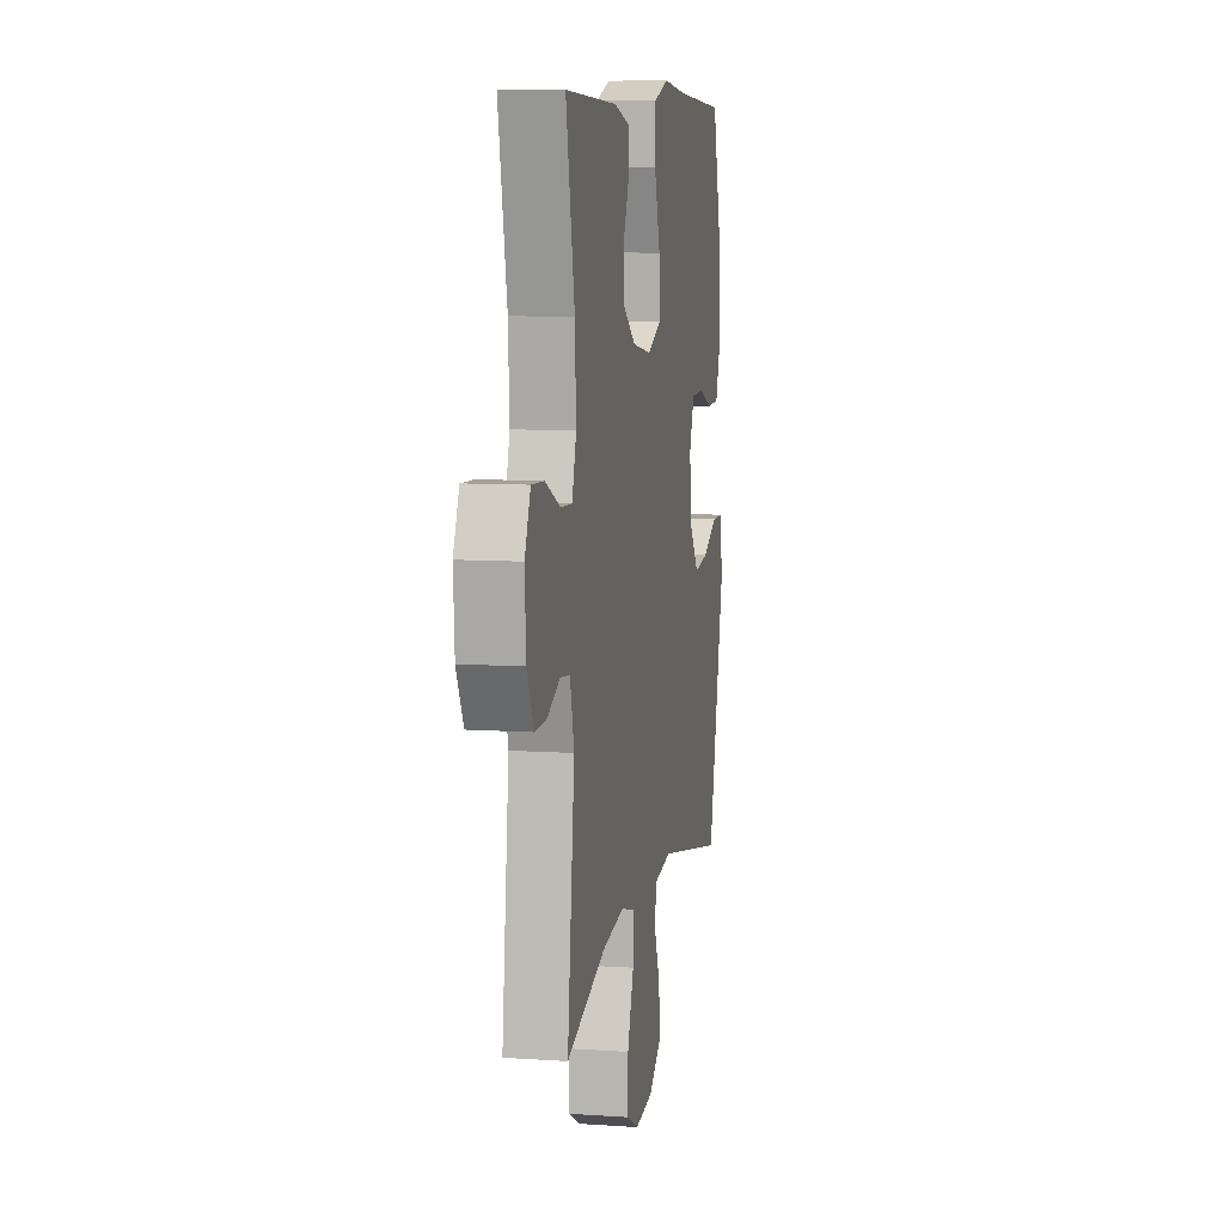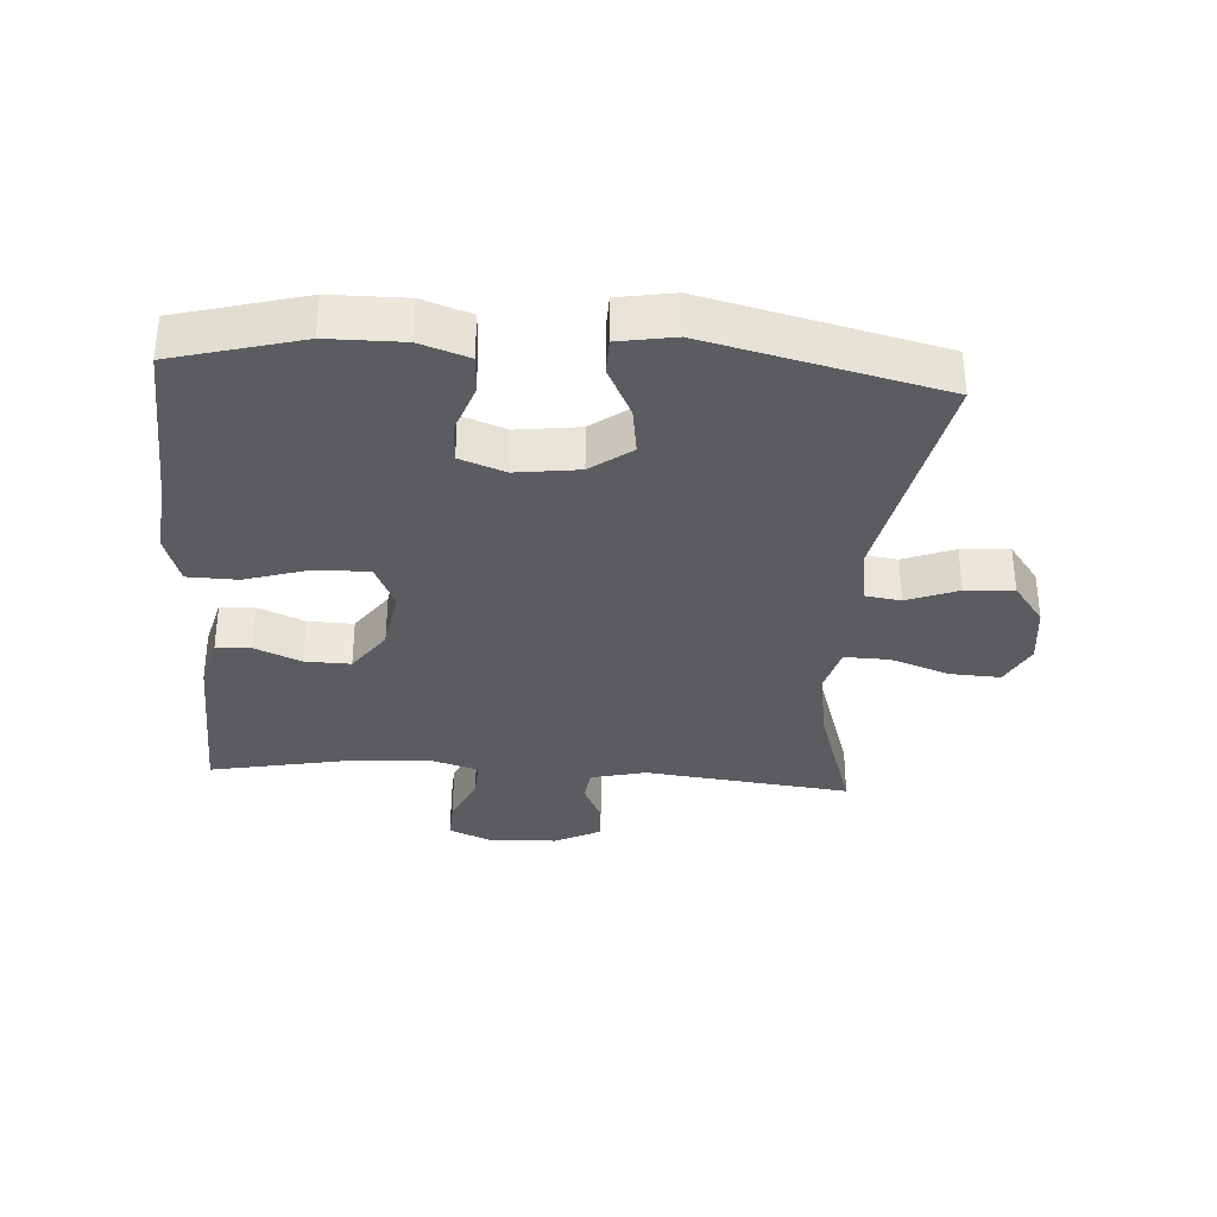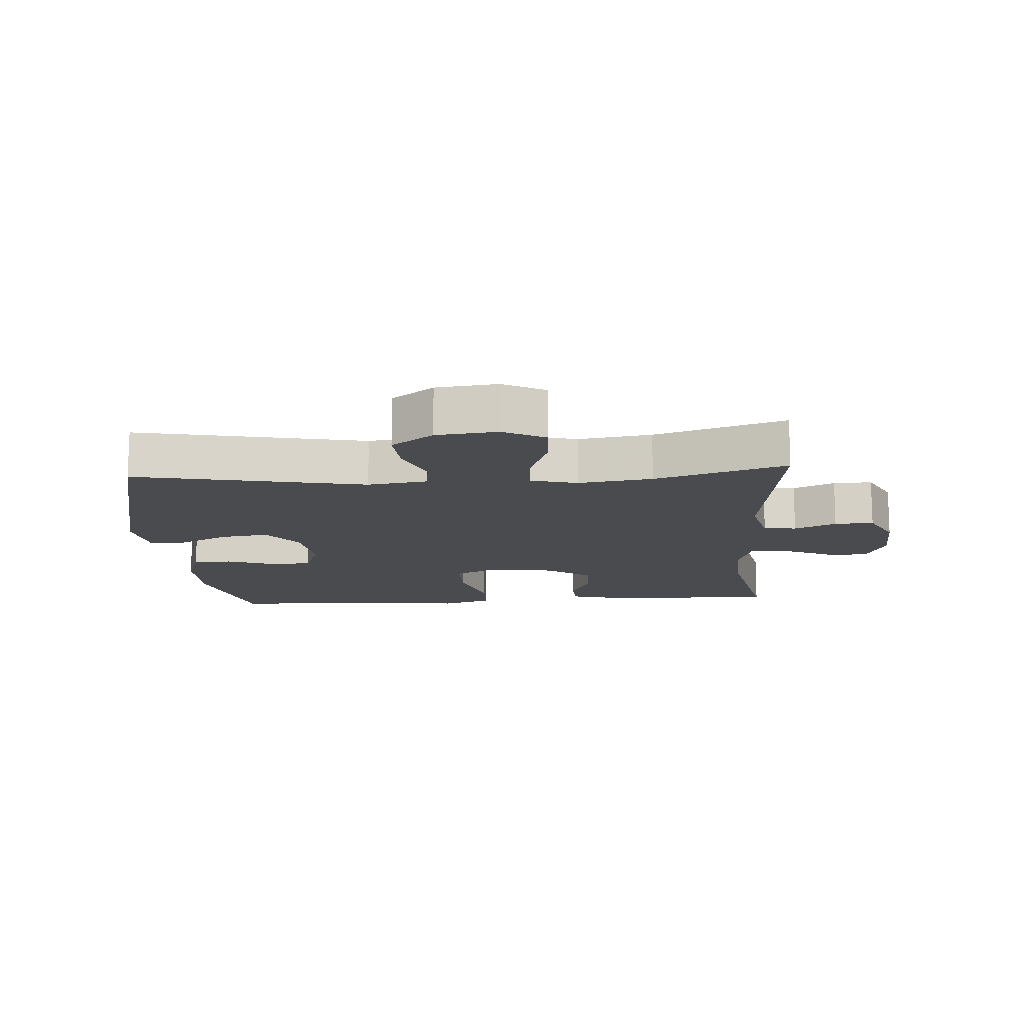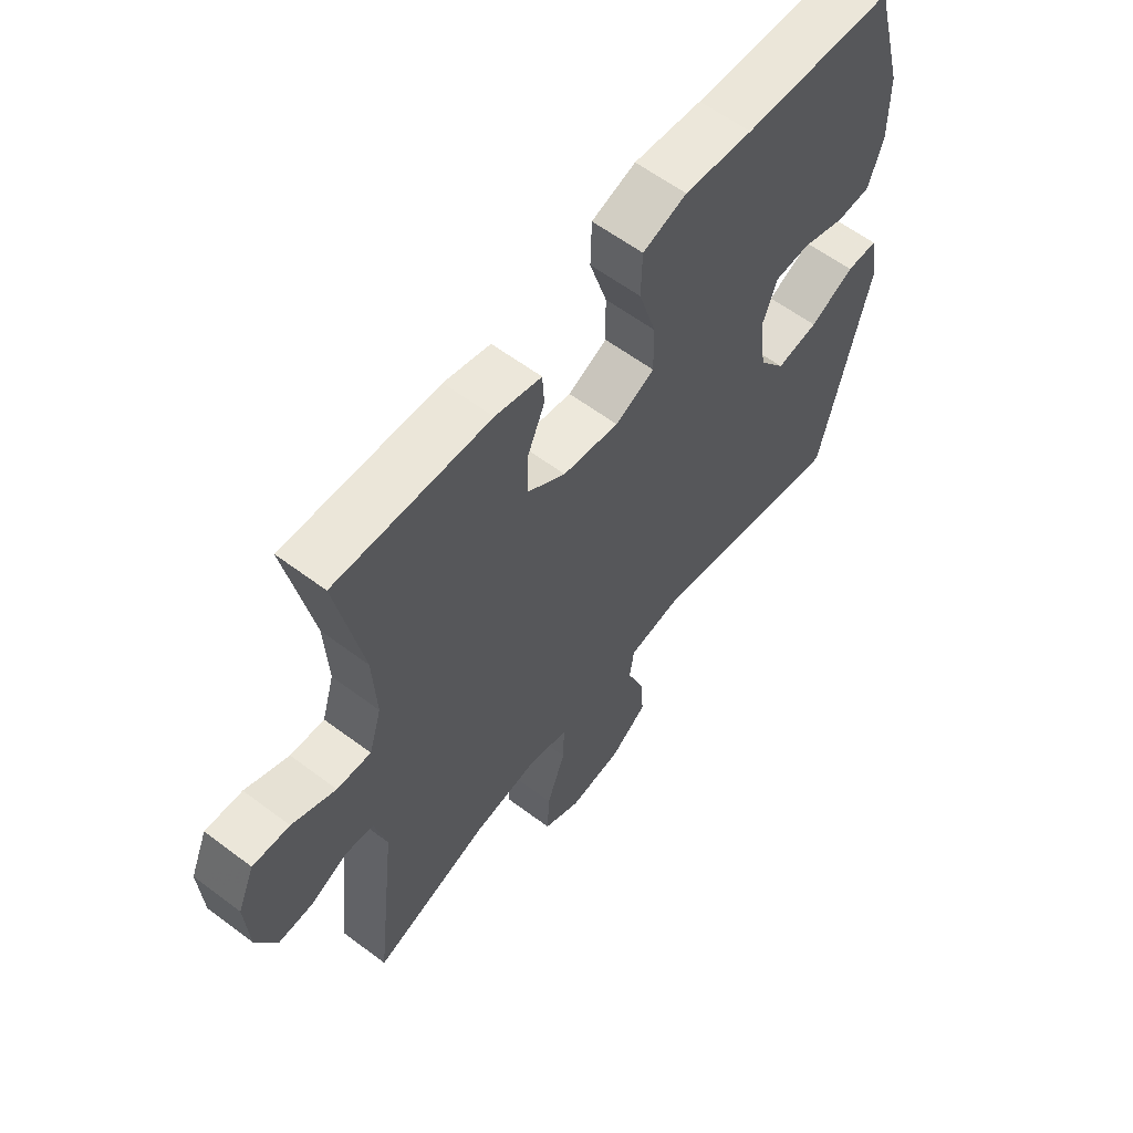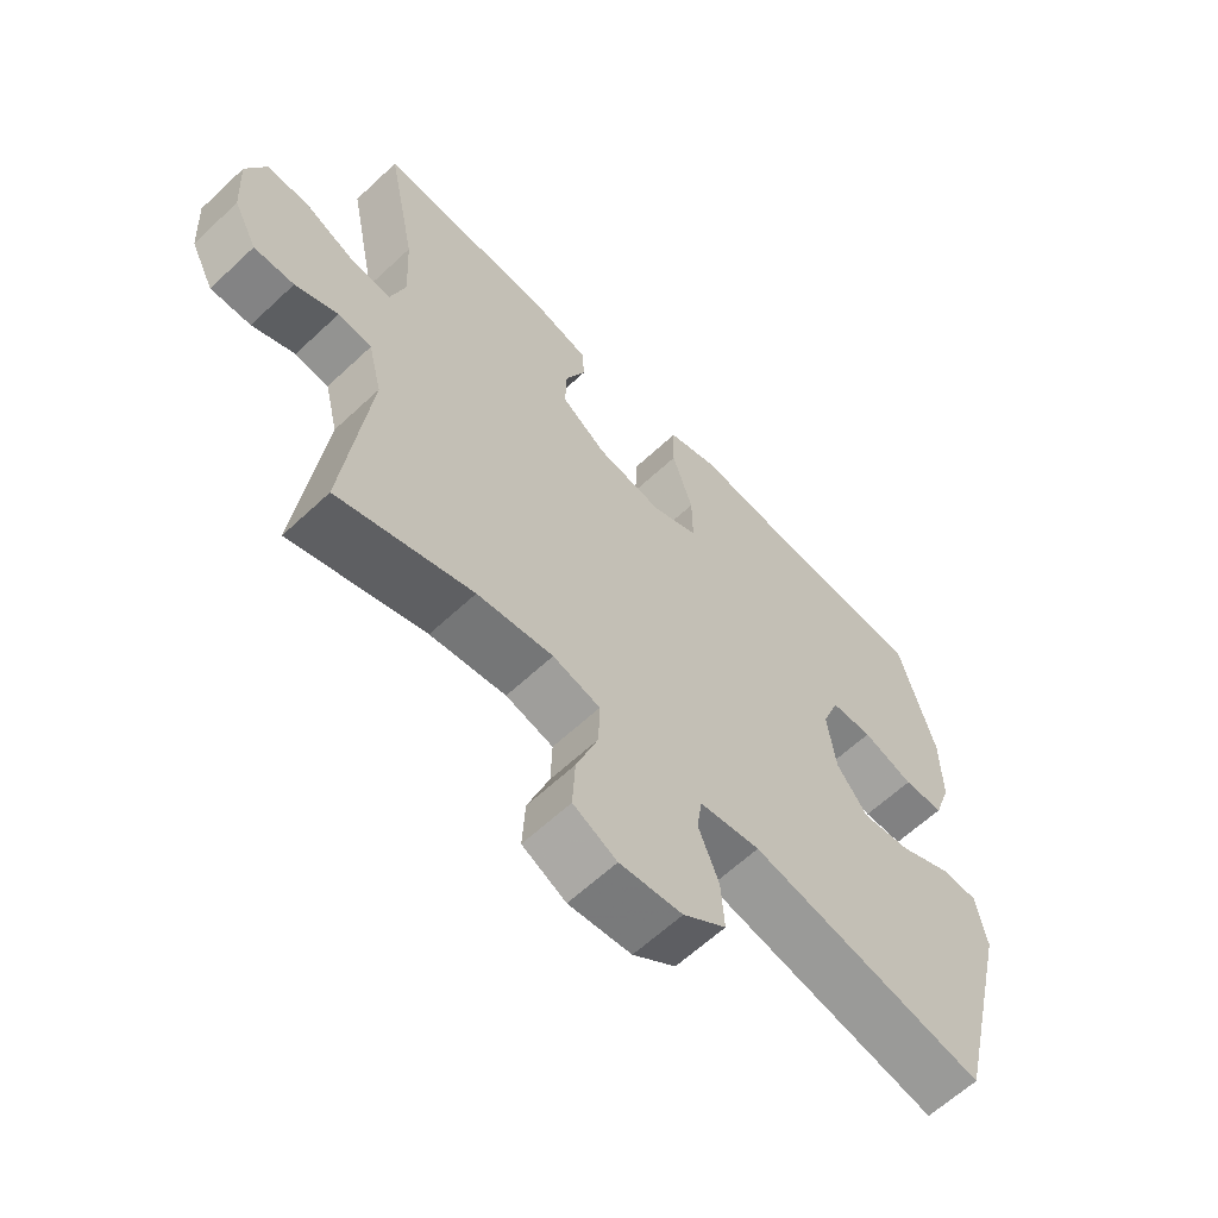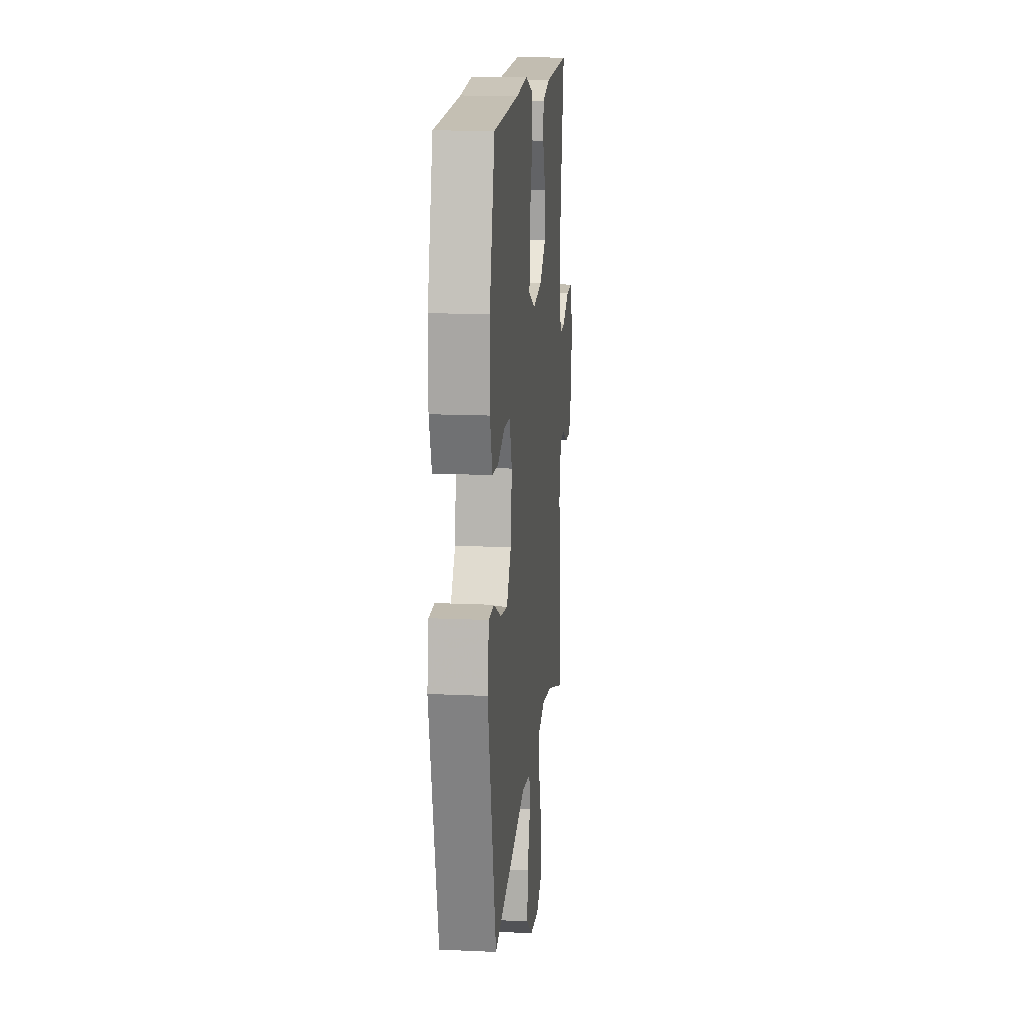
<metadata>
{"format":"obj","ext":"obj","renderer":"f3d","projection":"perspective","resolution":1024,"background":"white","views":[{"elev":8.7,"azim":-79.5,"up":"+Z"},{"elev":-33.7,"azim":86.1,"up":"+Y"},{"elev":-13.7,"azim":-176.2,"up":"+Y"},{"elev":59.9,"azim":-52.4,"up":"+Z"},{"elev":-62.4,"azim":-46.5,"up":"+Z"},{"elev":15.1,"azim":95.6,"up":"+Z"}]}
</metadata>
<code>
v 0.5 0.07 -0.5
v 0.142 0.07 -0.428
v 0.05 0.07 -0.442
v 0.042 0.07 -0.497
v 0.073 0.07 -0.576
v 0.078 0.07 -0.651
v 0.013 0.07 -0.699
v -0.082 0.07 -0.71
v -0.148 0.07 -0.676
v -0.144 0.07 -0.598
v -0.111 0.07 -0.506
v -0.109 0.07 -0.436
v -0.181 0.07 -0.417
v -0.296 0.07 -0.434
v -0.5 0.07 -0.5
v -0.463 0.07 -0.179
v -0.484 0.07 -0.093
v -0.535 0.07 -0.087
v -0.6 0.07 -0.117
v -0.661 0.07 -0.119
v -0.697 0.07 -0.048
v -0.703 0.07 0.054
v -0.673 0.07 0.124
v -0.608 0.07 0.121
v -0.531 0.07 0.086
v -0.471 0.07 0.083
v -0.449 0.07 0.156
v -0.455 0.07 0.273
v -0.5 0.07 0.5
v -0.228 0.07 0.491
v -0.146 0.07 0.47
v -0.143 0.07 0.416
v -0.174 0.07 0.344
v -0.176 0.07 0.273
v -0.107 0.07 0.224
v -0.007 0.07 0.208
v 0.063 0.07 0.24
v 0.062 0.07 0.322
v 0.031 0.07 0.422
v 0.033 0.07 0.5
v 0.111 0.07 0.525
v 0.232 0.07 0.513
v 0.5 0.07 0.5
v 0.554 0.07 0.302
v 0.555 0.07 0.186
v 0.529 0.07 0.11
v 0.468 0.07 0.107
v 0.391 0.07 0.134
v 0.328 0.07 0.131
v 0.302 0.07 0.061
v 0.315 0.07 -0.037
v 0.362 0.07 -0.1
v 0.437 0.07 -0.089
v 0.516 0.07 -0.05
v 0.572 0.07 -0.051
v 0.587 0.07 -0.138
v 0.5 0 -0.5
v 0.142 0 -0.428
v 0.05 0 -0.442
v 0.042 0 -0.497
v 0.073 0 -0.576
v 0.078 0 -0.651
v 0.013 0 -0.699
v -0.082 0 -0.71
v -0.148 0 -0.676
v -0.144 0 -0.598
v -0.111 0 -0.506
v -0.109 0 -0.436
v -0.181 0 -0.417
v -0.296 0 -0.434
v -0.5 0 -0.5
v -0.463 0 -0.179
v -0.484 0 -0.093
v -0.535 0 -0.087
v -0.6 0 -0.117
v -0.661 0 -0.119
v -0.697 0 -0.048
v -0.703 0 0.054
v -0.673 0 0.124
v -0.608 0 0.121
v -0.531 0 0.086
v -0.471 0 0.083
v -0.449 0 0.156
v -0.455 0 0.273
v -0.5 0 0.5
v -0.228 0 0.491
v -0.146 0 0.47
v -0.143 0 0.416
v -0.174 0 0.344
v -0.176 0 0.273
v -0.107 0 0.224
v -0.007 0 0.208
v 0.063 0 0.24
v 0.062 0 0.322
v 0.031 0 0.422
v 0.033 0 0.5
v 0.111 0 0.525
v 0.232 0 0.513
v 0.5 0 0.5
v 0.554 0 0.302
v 0.555 0 0.186
v 0.529 0 0.11
v 0.468 0 0.107
v 0.391 0 0.134
v 0.328 0 0.131
v 0.302 0 0.061
v 0.315 0 -0.037
v 0.362 0 -0.1
v 0.437 0 -0.089
v 0.516 0 -0.05
v 0.572 0 -0.051
v 0.587 0 -0.138
f 53 54 55 56
f 52 53 56 1
f 51 52 1 2
f 50 51 2 3
f 49 50 3
f 45 46 47 48
f 45 48 49
f 42 43 44 45
f 42 45 49
f 41 42 49 3
f 38 39 40 41
f 37 38 41
f 30 31 32 33
f 28 29 30 33
f 27 28 33 34
f 26 27 34 35
f 22 23 24 25
f 22 25 26
f 21 22 26
f 18 19 20 21
f 17 18 21 26
f 16 17 26 35
f 14 15 16 35
f 8 9 10 11
f 8 11 12
f 7 8 12
f 4 5 6 7
f 4 7 12
f 37 41 3 4
f 36 37 4 12
f 13 14 35 36
f 12 13 36
f 112 111 110 109
f 57 112 109 108
f 58 57 108 107
f 59 58 107 106
f 59 106 105
f 104 103 102 101
f 105 104 101
f 101 100 99 98
f 105 101 98
f 59 105 98 97
f 97 96 95 94
f 97 94 93
f 89 88 87 86
f 89 86 85 84
f 90 89 84 83
f 91 90 83 82
f 81 80 79 78
f 82 81 78
f 82 78 77
f 77 76 75 74
f 82 77 74 73
f 91 82 73 72
f 91 72 71 70
f 67 66 65 64
f 68 67 64
f 68 64 63
f 63 62 61 60
f 68 63 60
f 60 59 97 93
f 68 60 93 92
f 92 91 70 69
f 92 69 68
f 1 57 58 2
f 2 58 59 3
f 3 59 60 4
f 4 60 61 5
f 5 61 62 6
f 6 62 63 7
f 7 63 64 8
f 8 64 65 9
f 9 65 66 10
f 10 66 67 11
f 11 67 68 12
f 12 68 69 13
f 13 69 70 14
f 14 70 71 15
f 15 71 72 16
f 16 72 73 17
f 17 73 74 18
f 18 74 75 19
f 19 75 76 20
f 20 76 77 21
f 21 77 78 22
f 22 78 79 23
f 23 79 80 24
f 24 80 81 25
f 25 81 82 26
f 26 82 83 27
f 27 83 84 28
f 28 84 85 29
f 29 85 86 30
f 30 86 87 31
f 31 87 88 32
f 32 88 89 33
f 33 89 90 34
f 34 90 91 35
f 35 91 92 36
f 36 92 93 37
f 37 93 94 38
f 38 94 95 39
f 39 95 96 40
f 40 96 97 41
f 41 97 98 42
f 42 98 99 43
f 43 99 100 44
f 44 100 101 45
f 45 101 102 46
f 46 102 103 47
f 47 103 104 48
f 48 104 105 49
f 49 105 106 50
f 50 106 107 51
f 51 107 108 52
f 52 108 109 53
f 53 109 110 54
f 54 110 111 55
f 55 111 112 56
f 56 112 57 1

</code>
